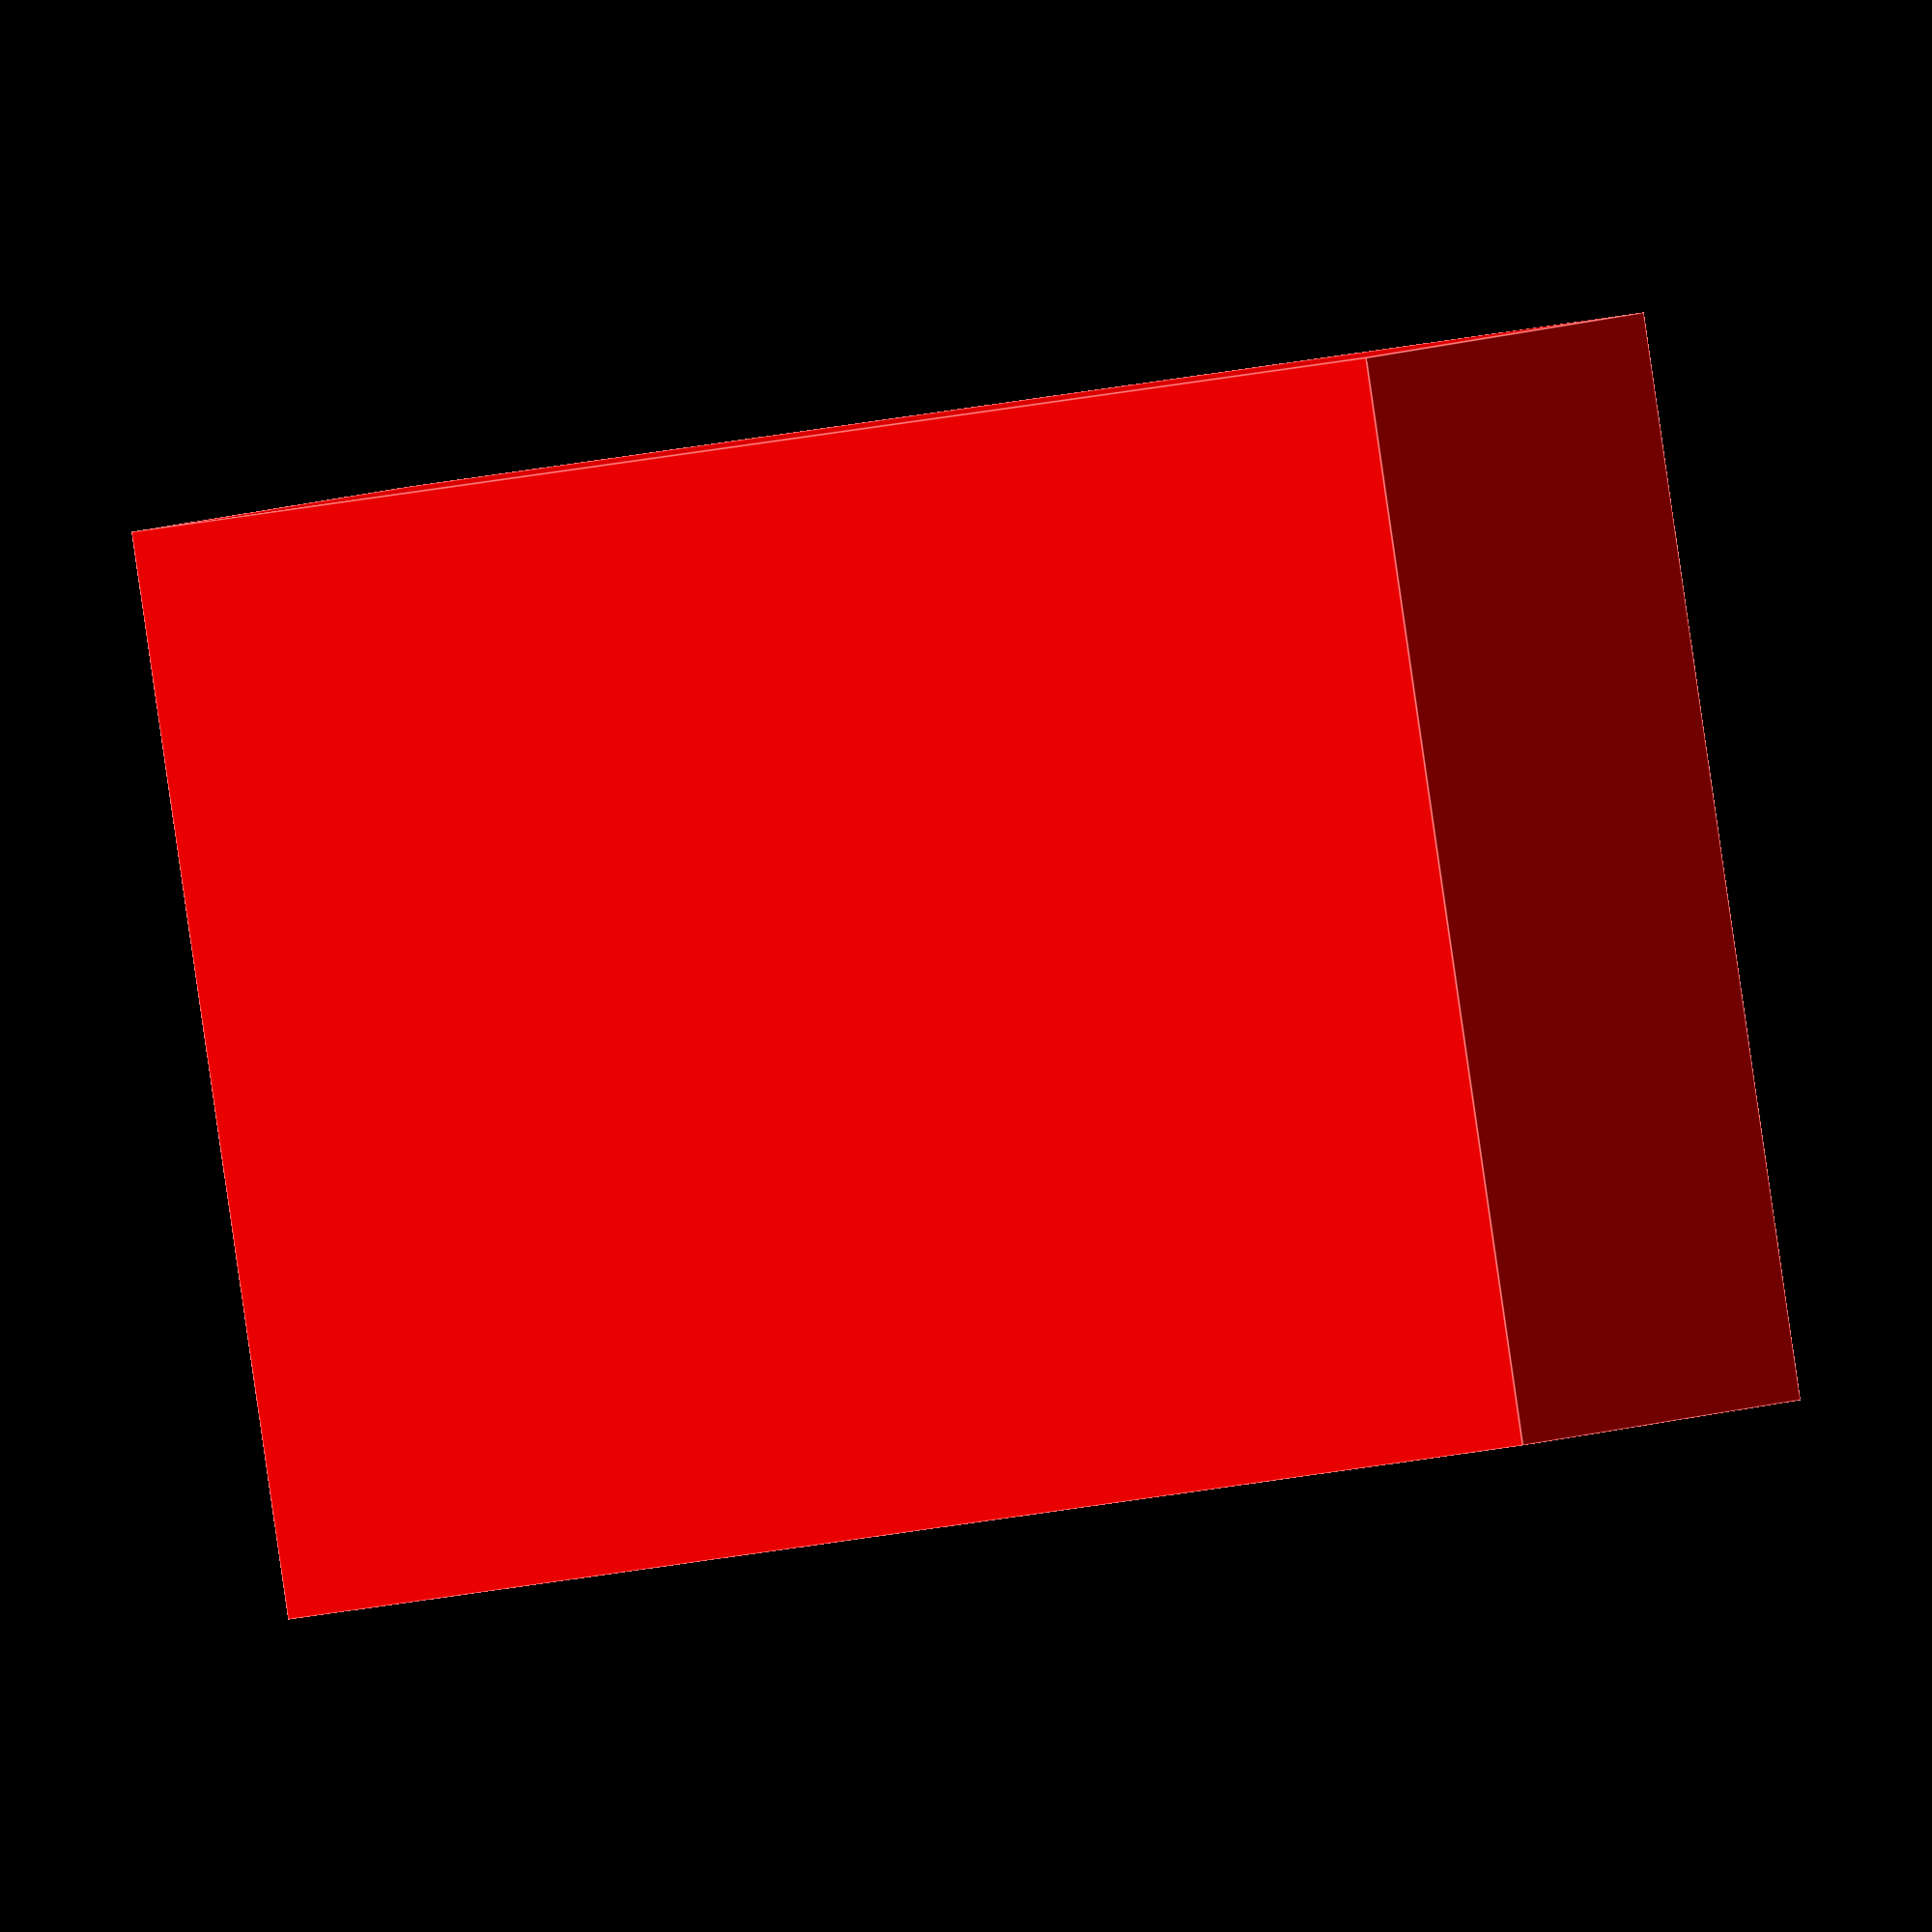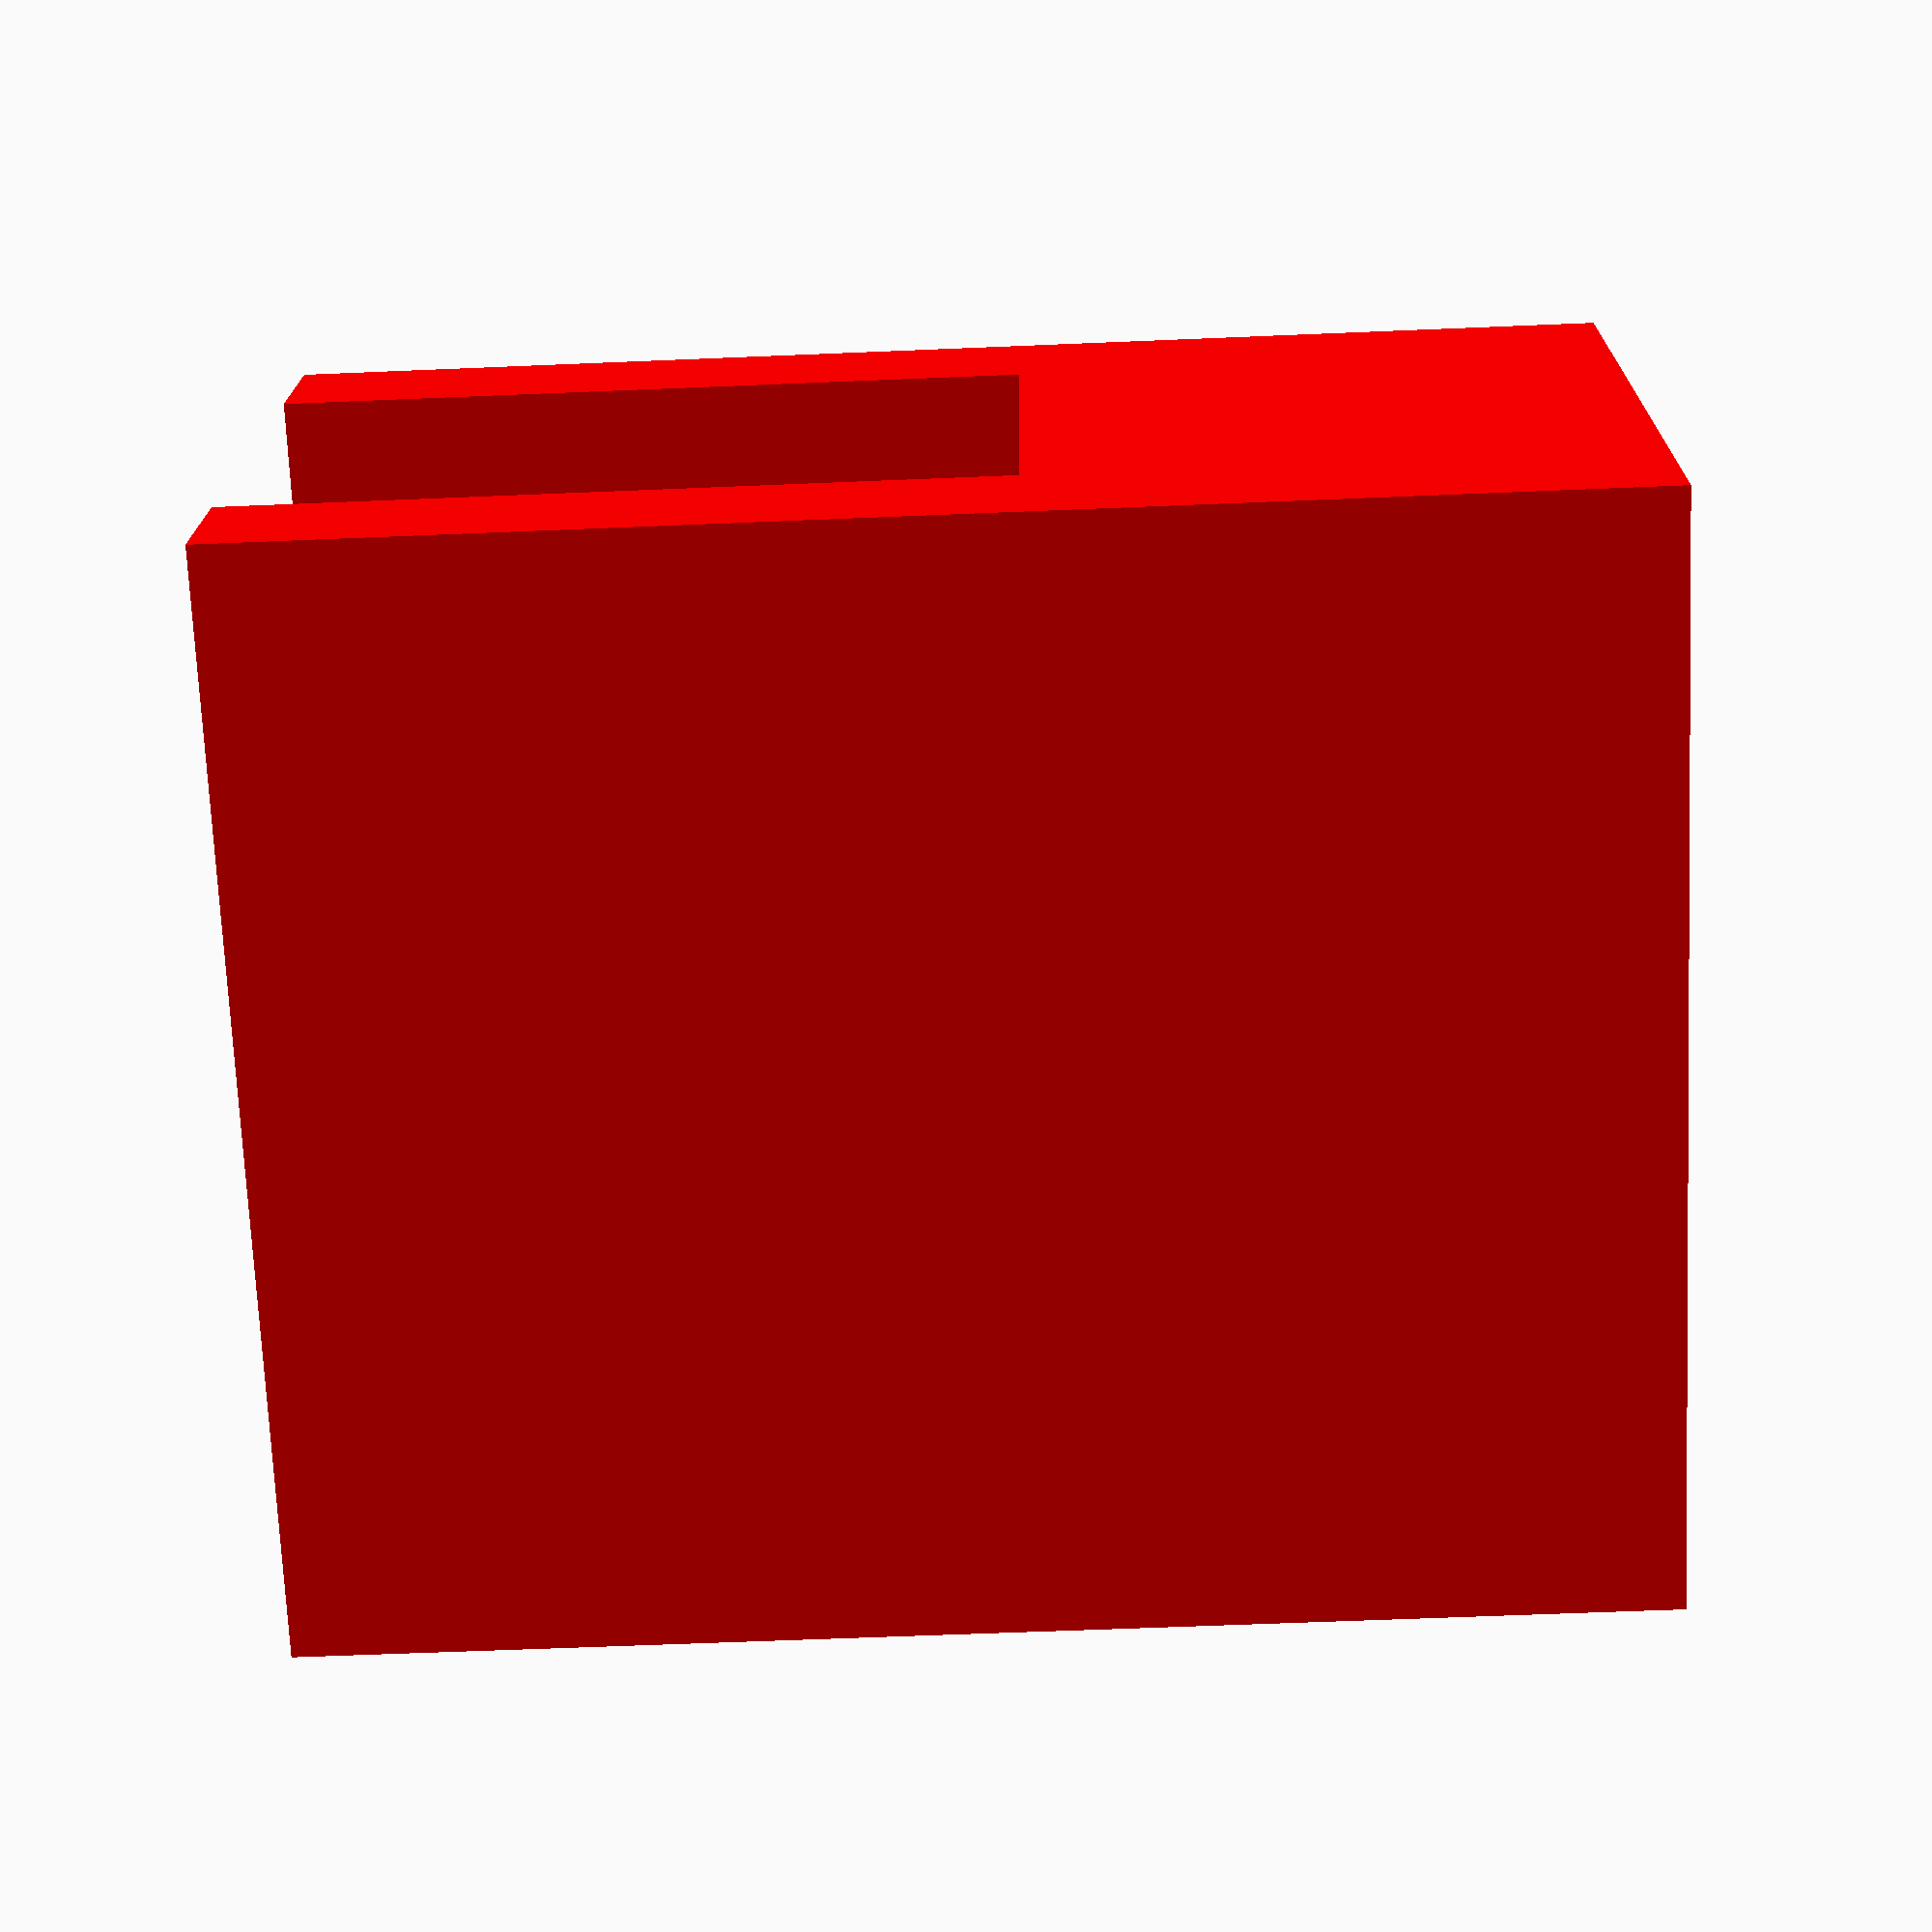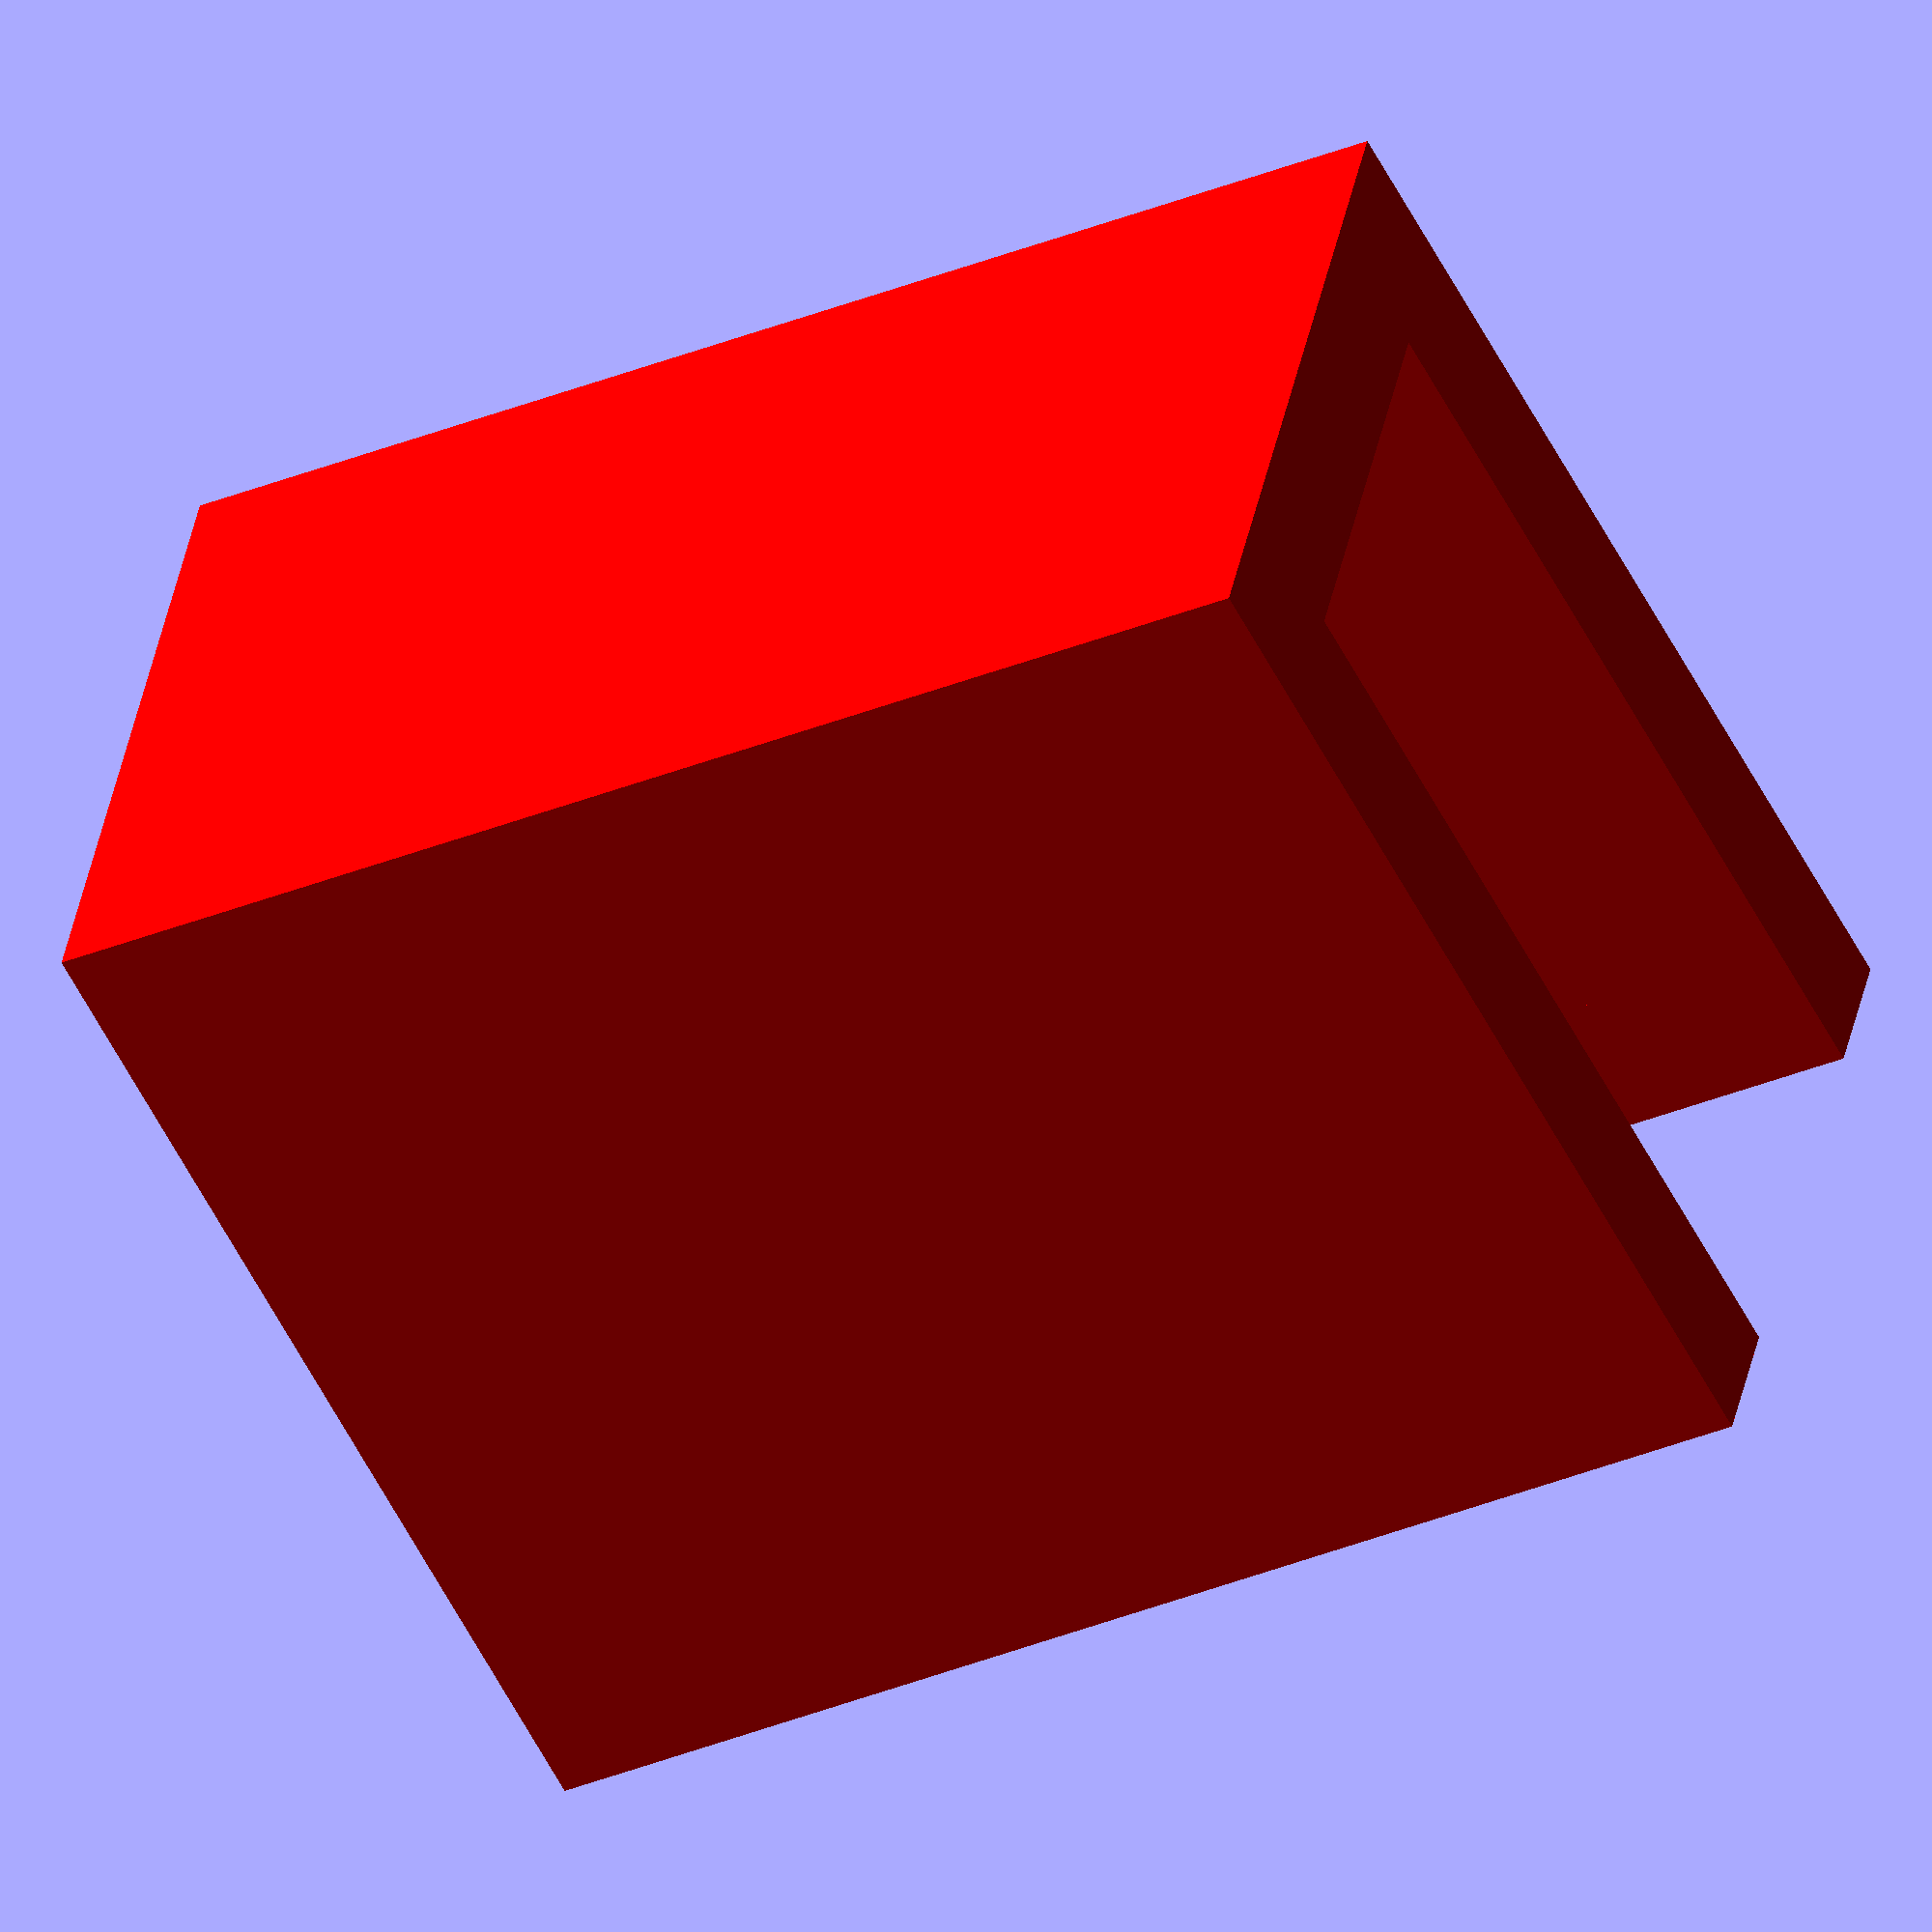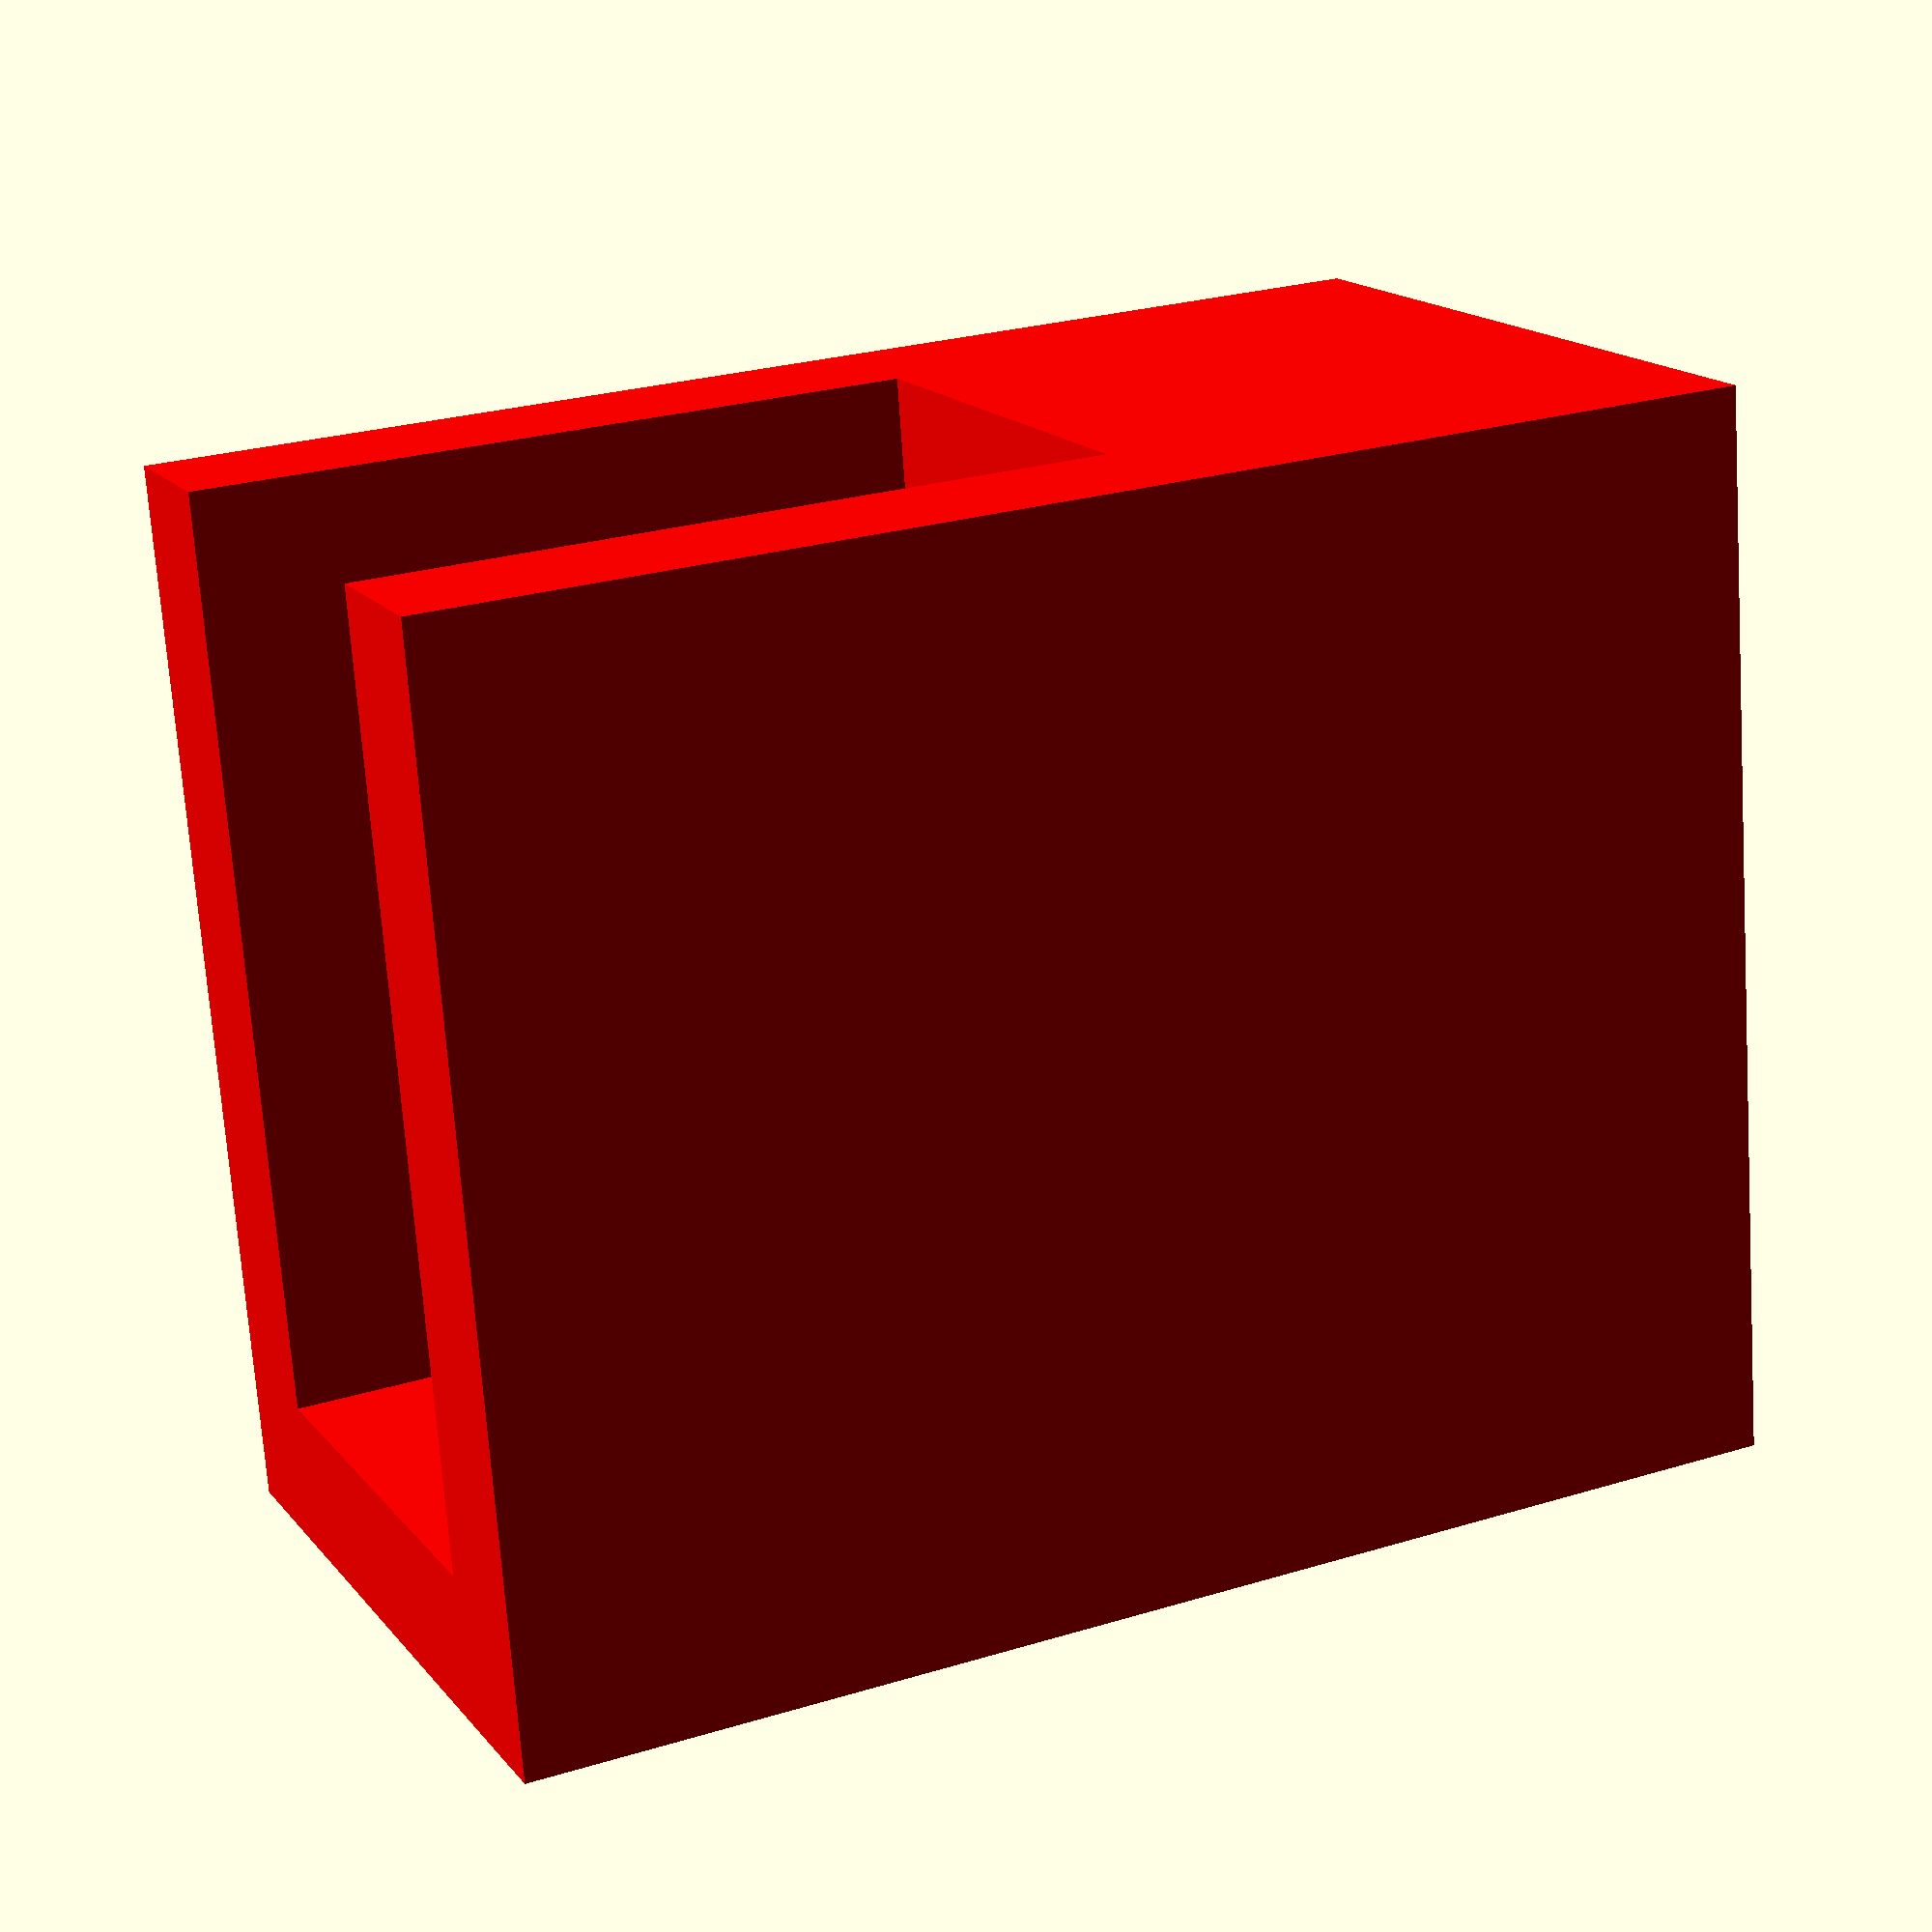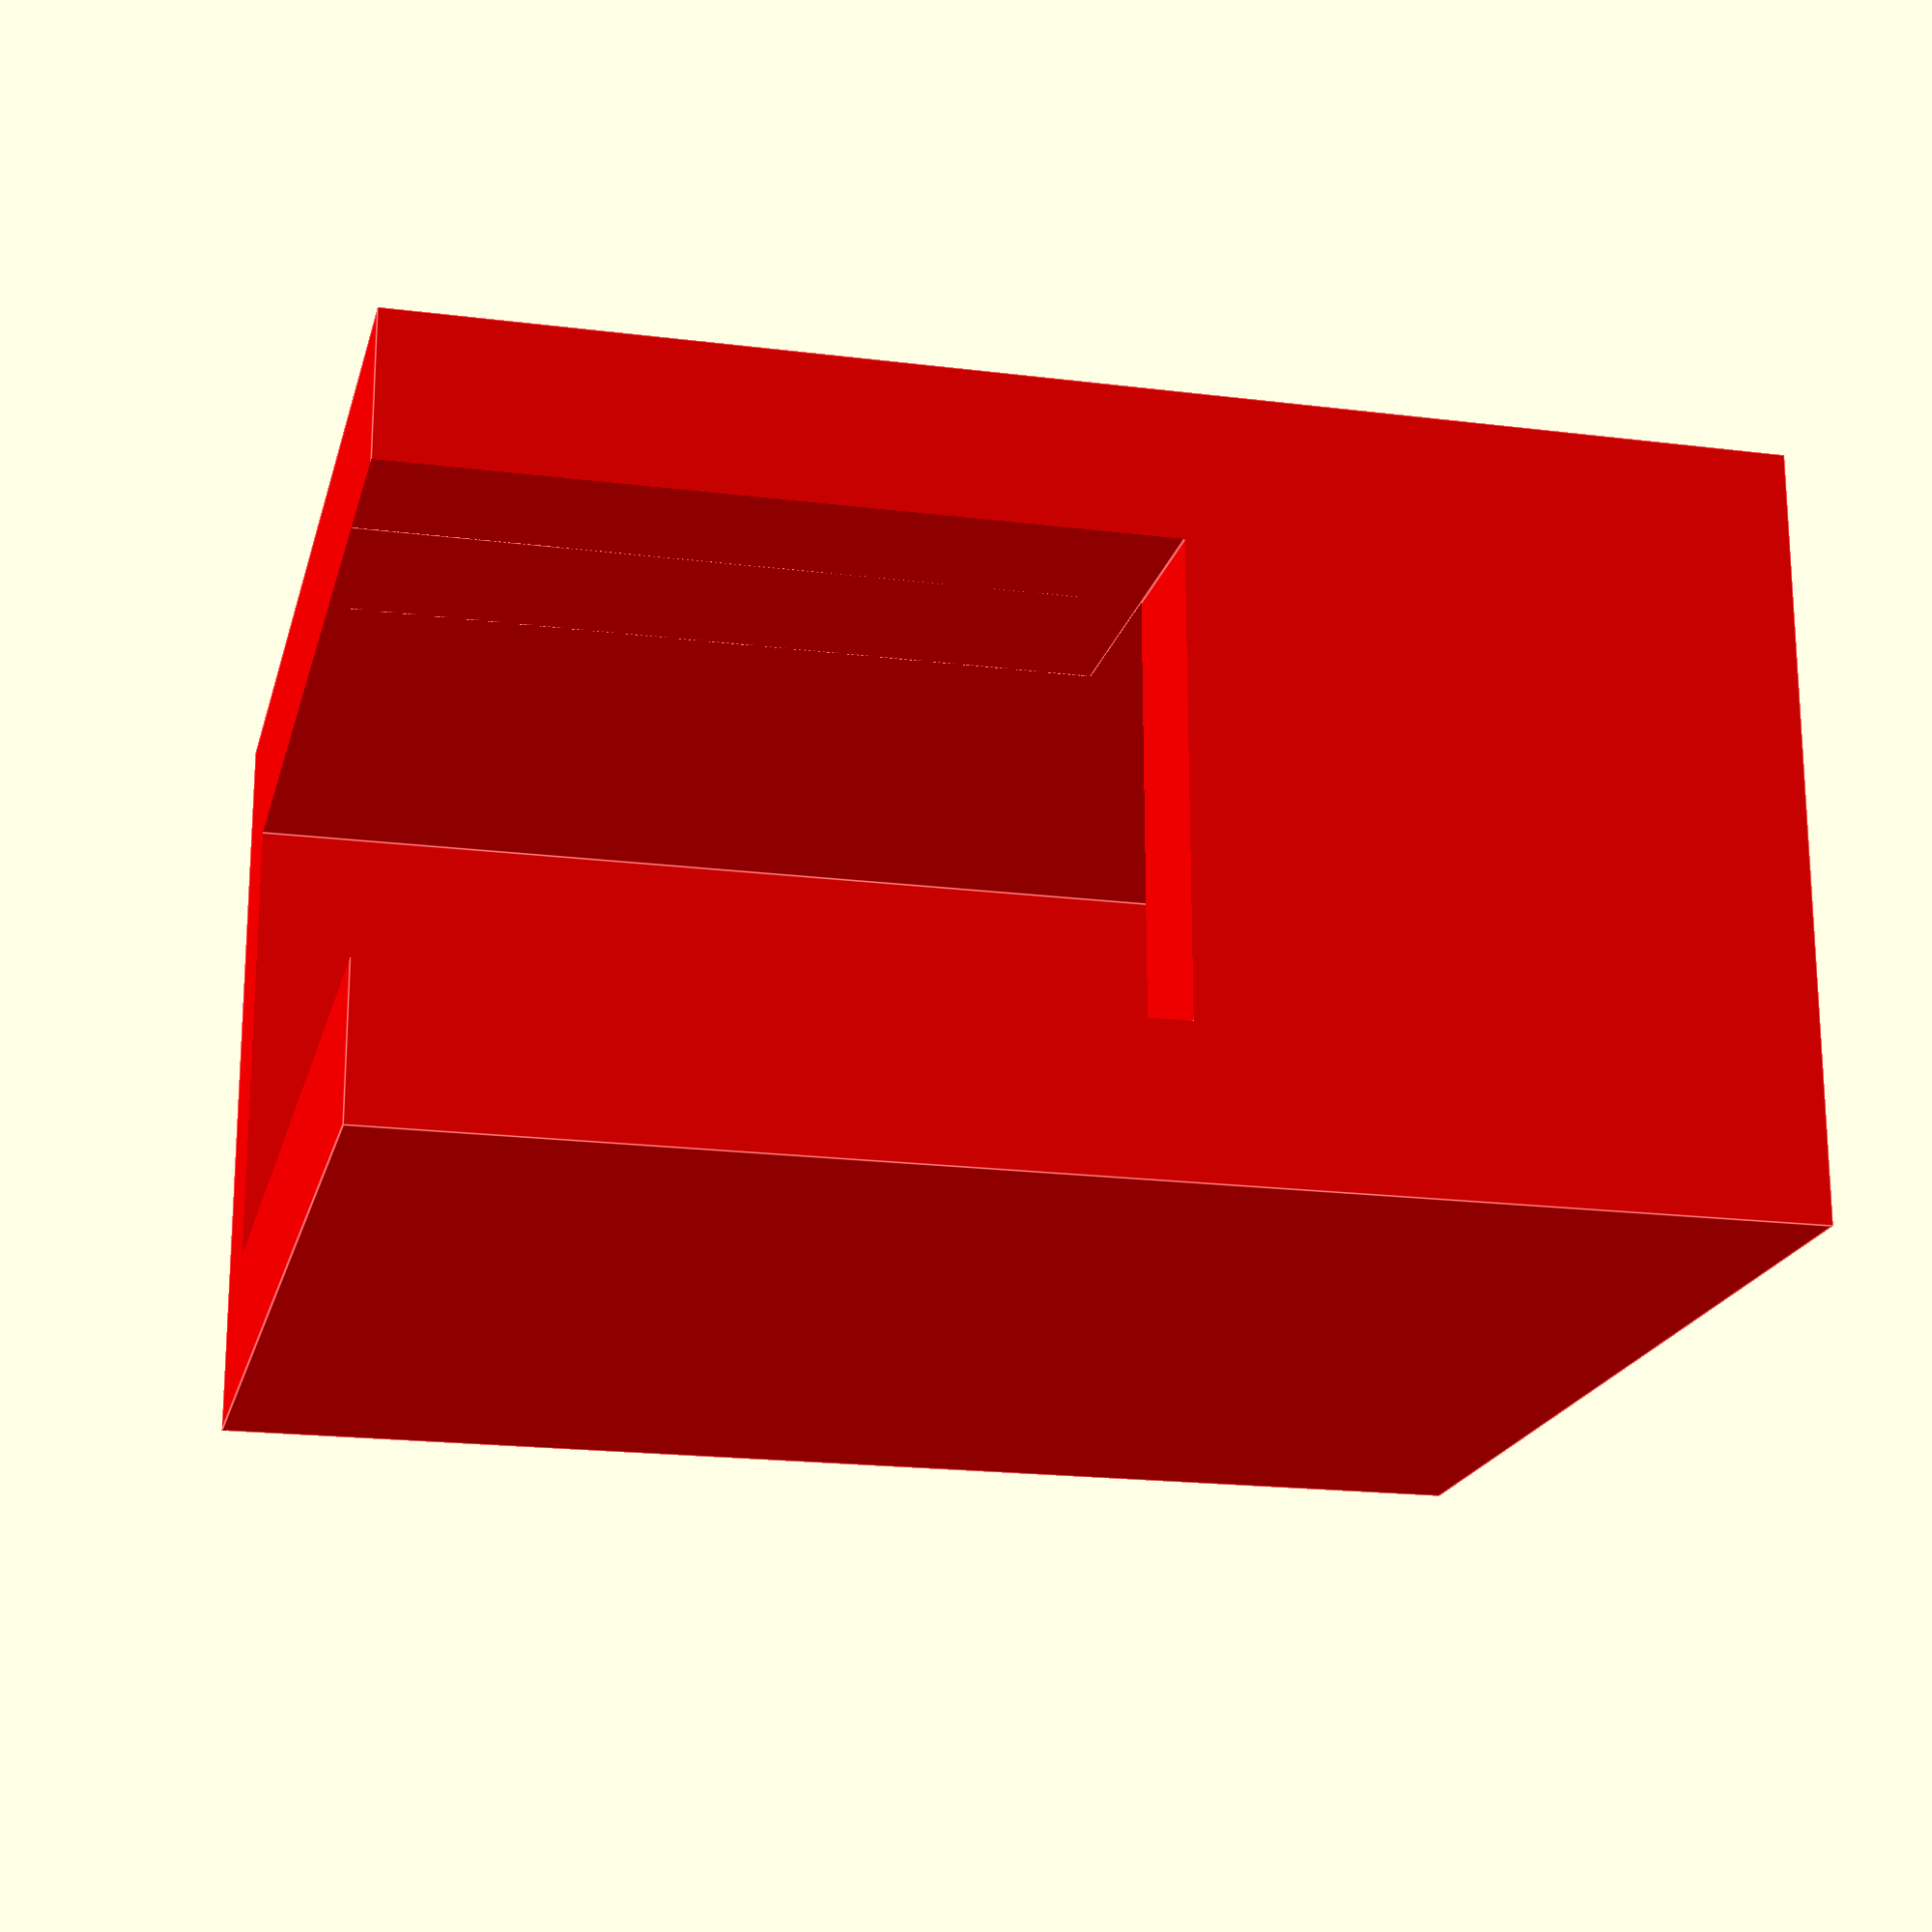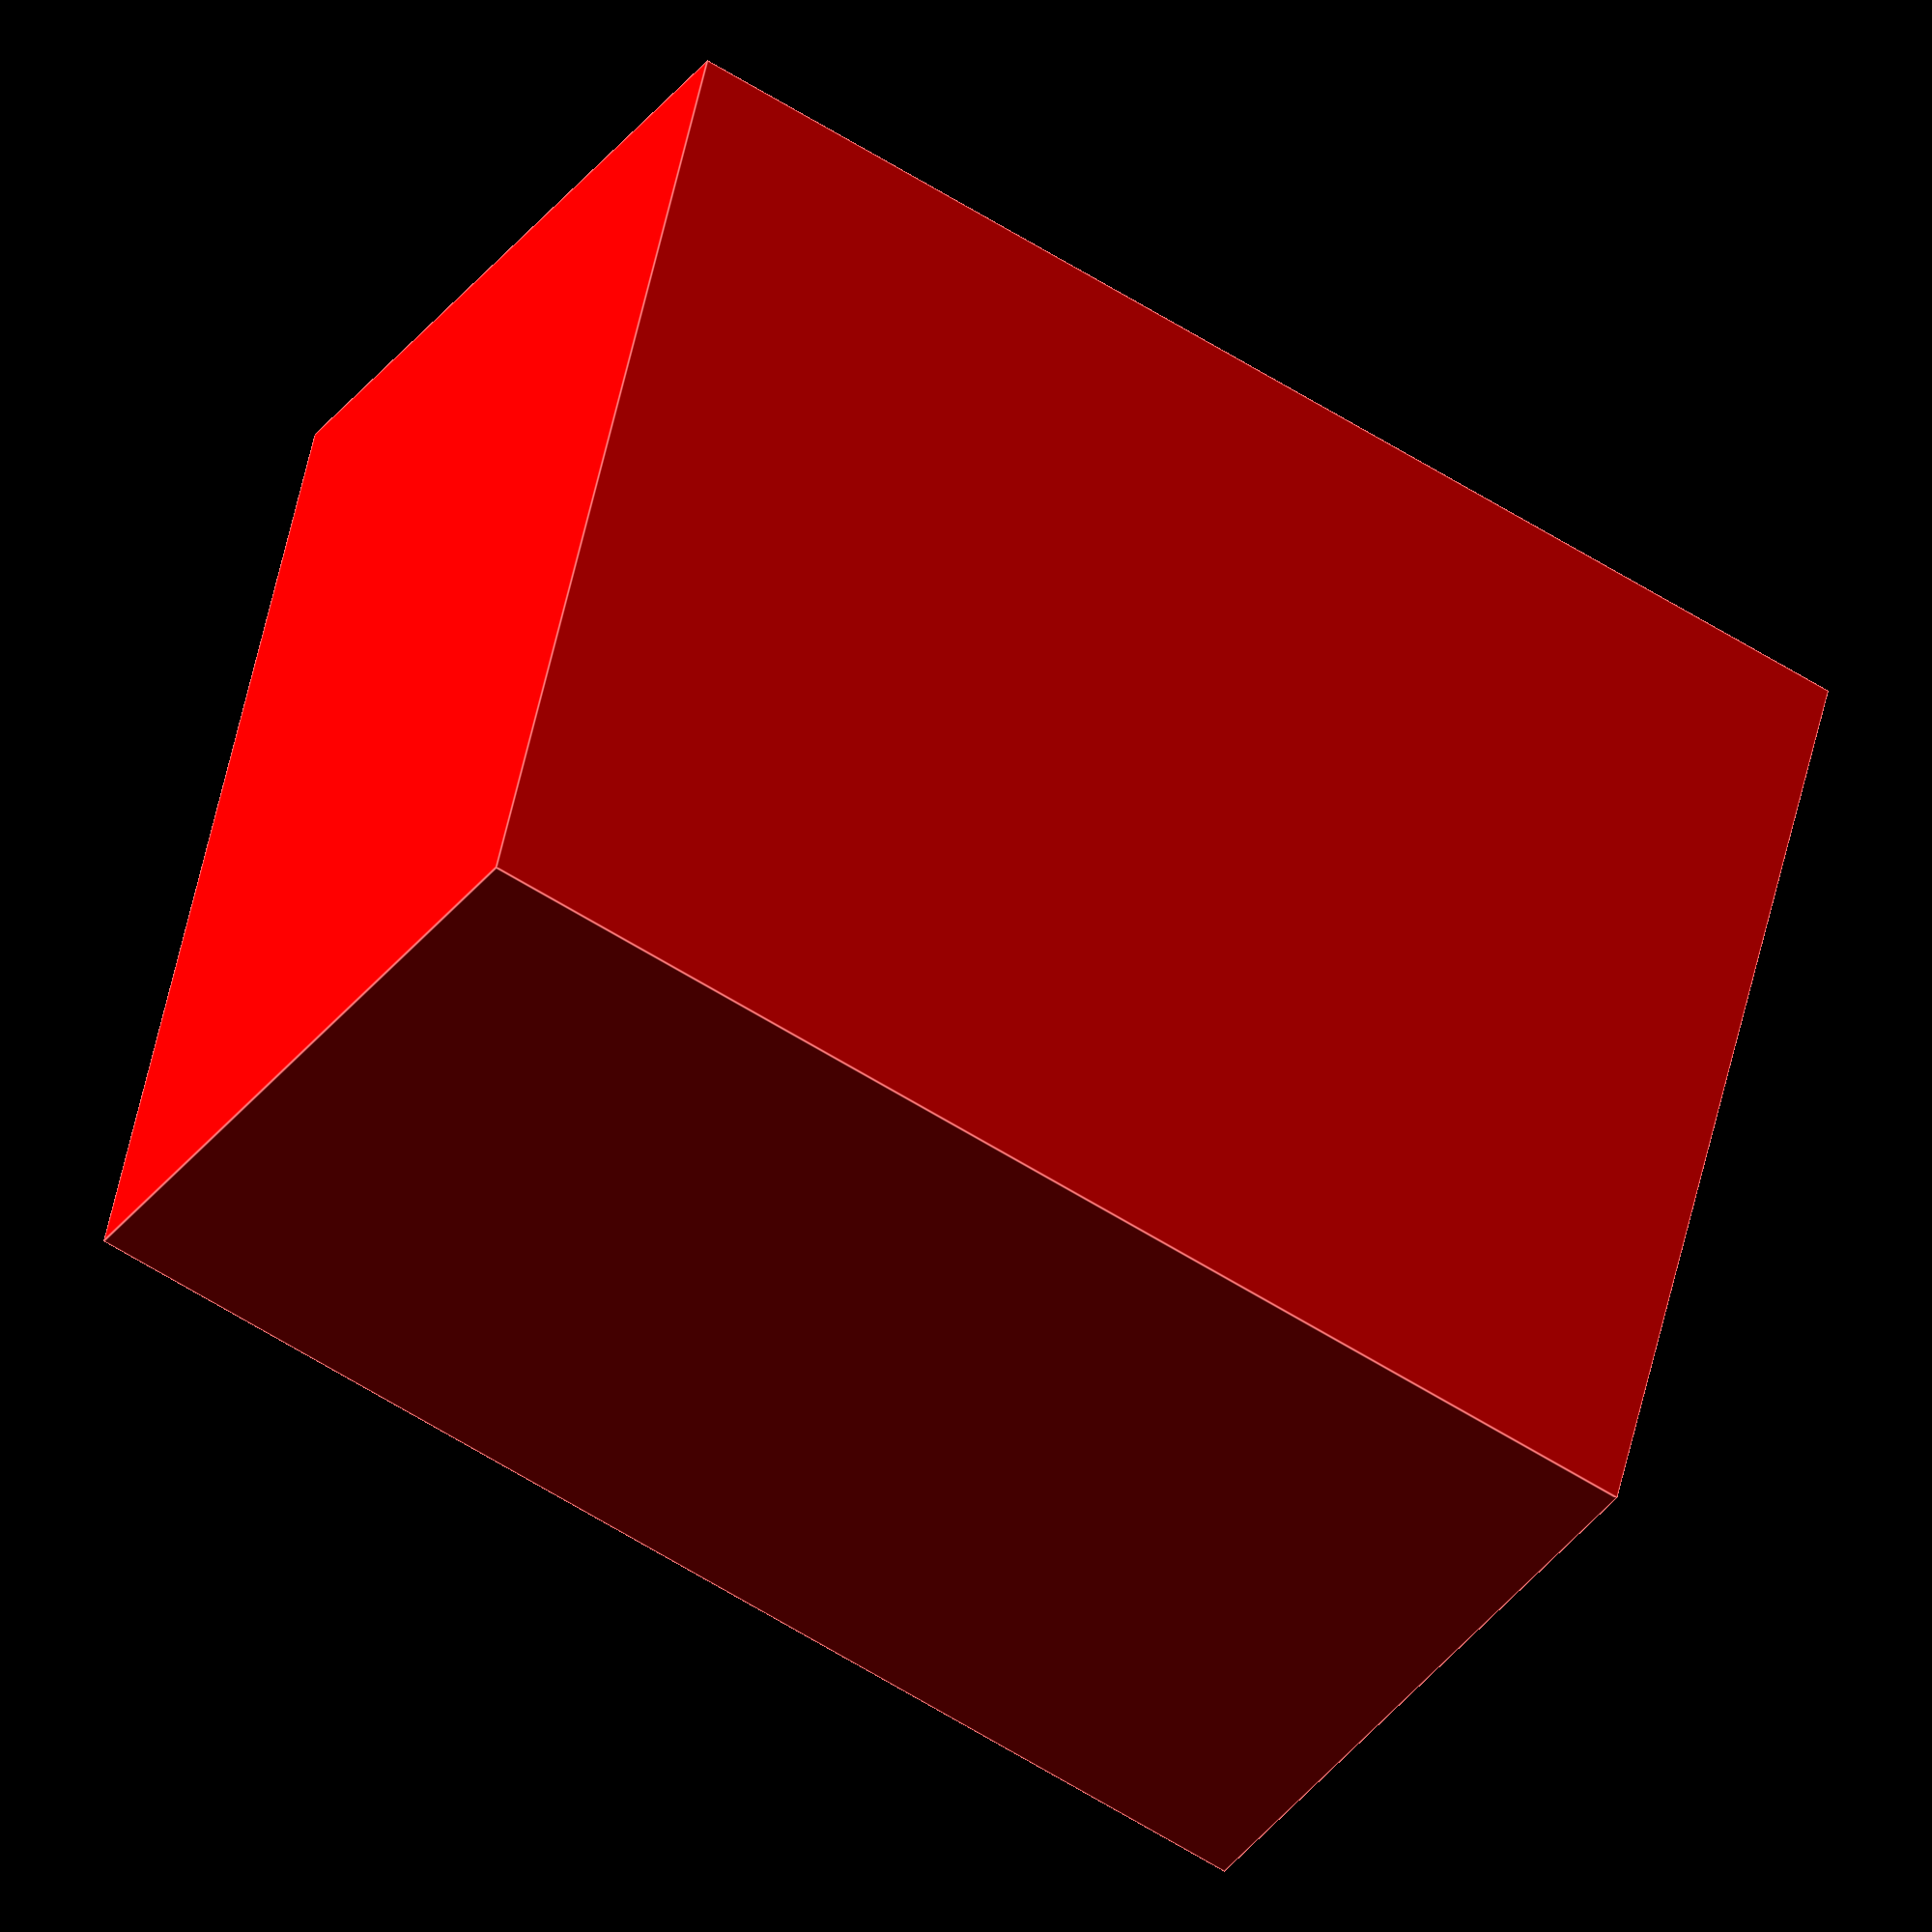
<openscad>
//cube ([115,5,90]);

// 4.5 in long, 3.5 in high, 115 x 90





// motor hole 12.5 wide, 21.5 deep, 32 high
// motor box  20.5 wide, 29.5 deep, 36 high

color("red")
difference() {
    cube([20.5, 29.5, 36]);
    translate([4,4,4])
    cube([12.5, 21.5, 33]);
    translate([4,-1,16])
    cube([12.5,10,30]);
}
</openscad>
<views>
elev=199.4 azim=201.4 roll=67.0 proj=o view=edges
elev=59.2 azim=257.5 roll=92.5 proj=p view=wireframe
elev=213.5 azim=111.6 roll=240.5 proj=o view=wireframe
elev=153.8 azim=351.2 roll=115.8 proj=p view=solid
elev=198.8 azim=89.5 roll=103.5 proj=p view=edges
elev=238.9 azim=339.5 roll=303.3 proj=o view=edges
</views>
